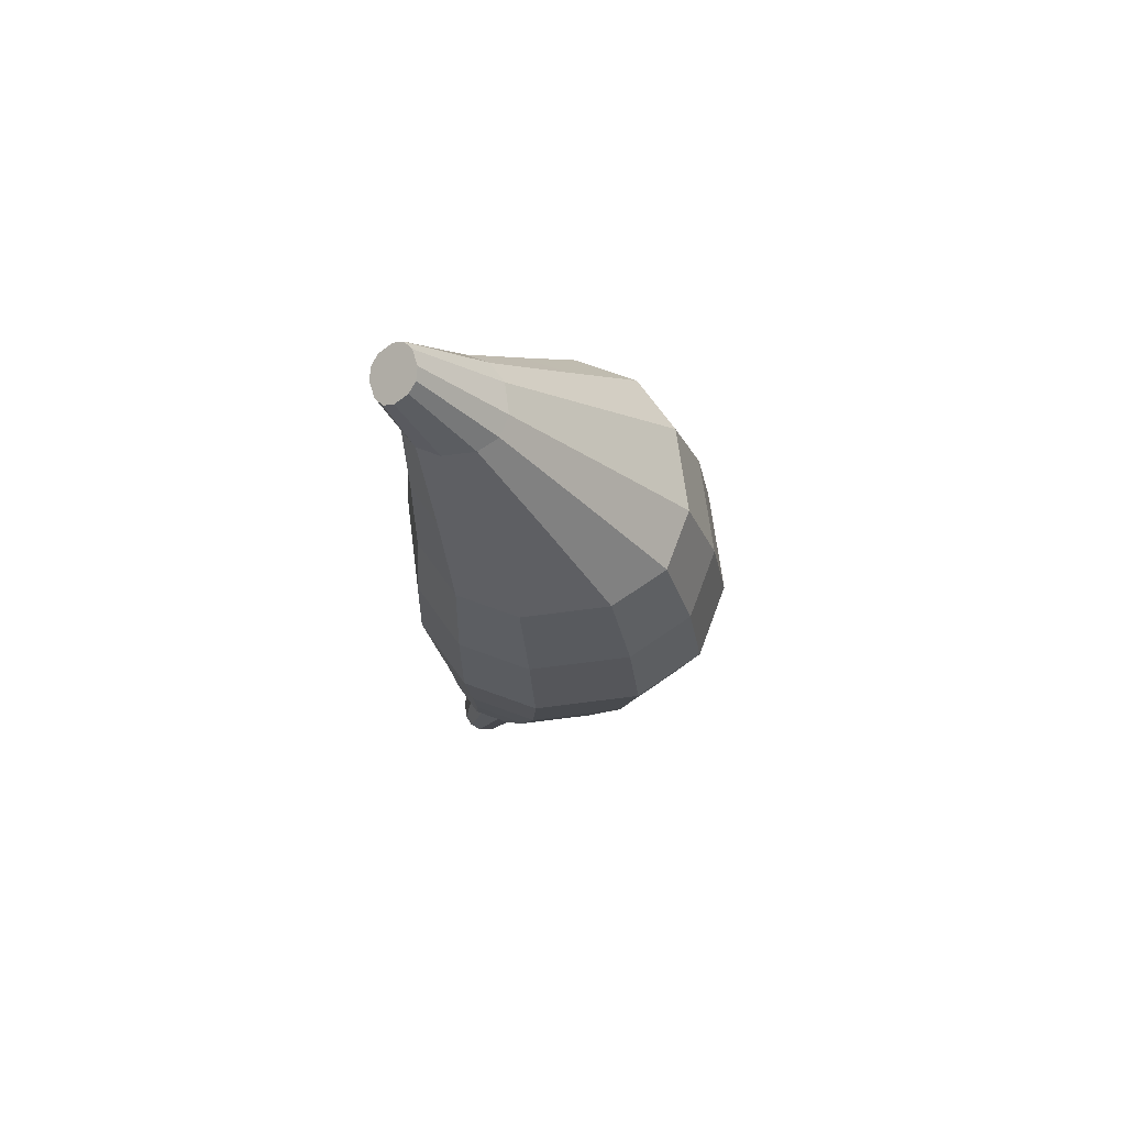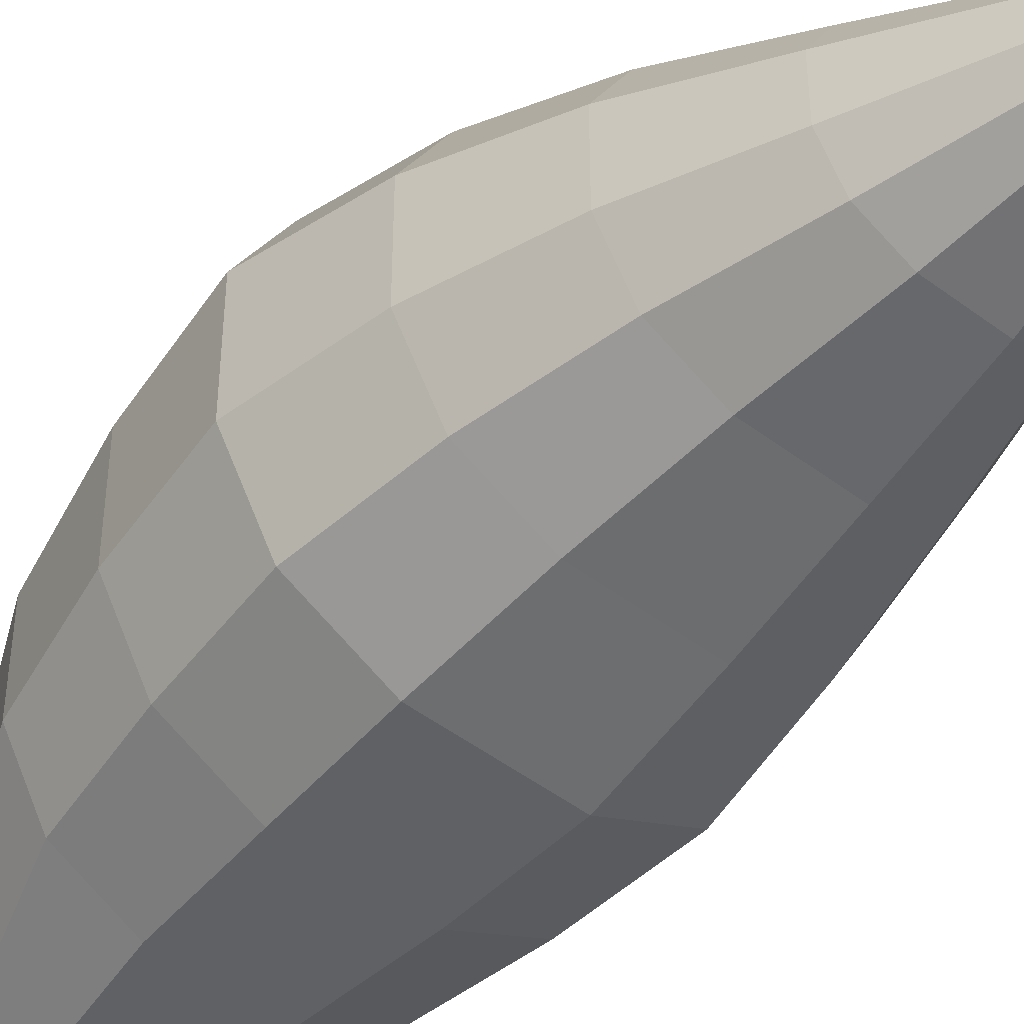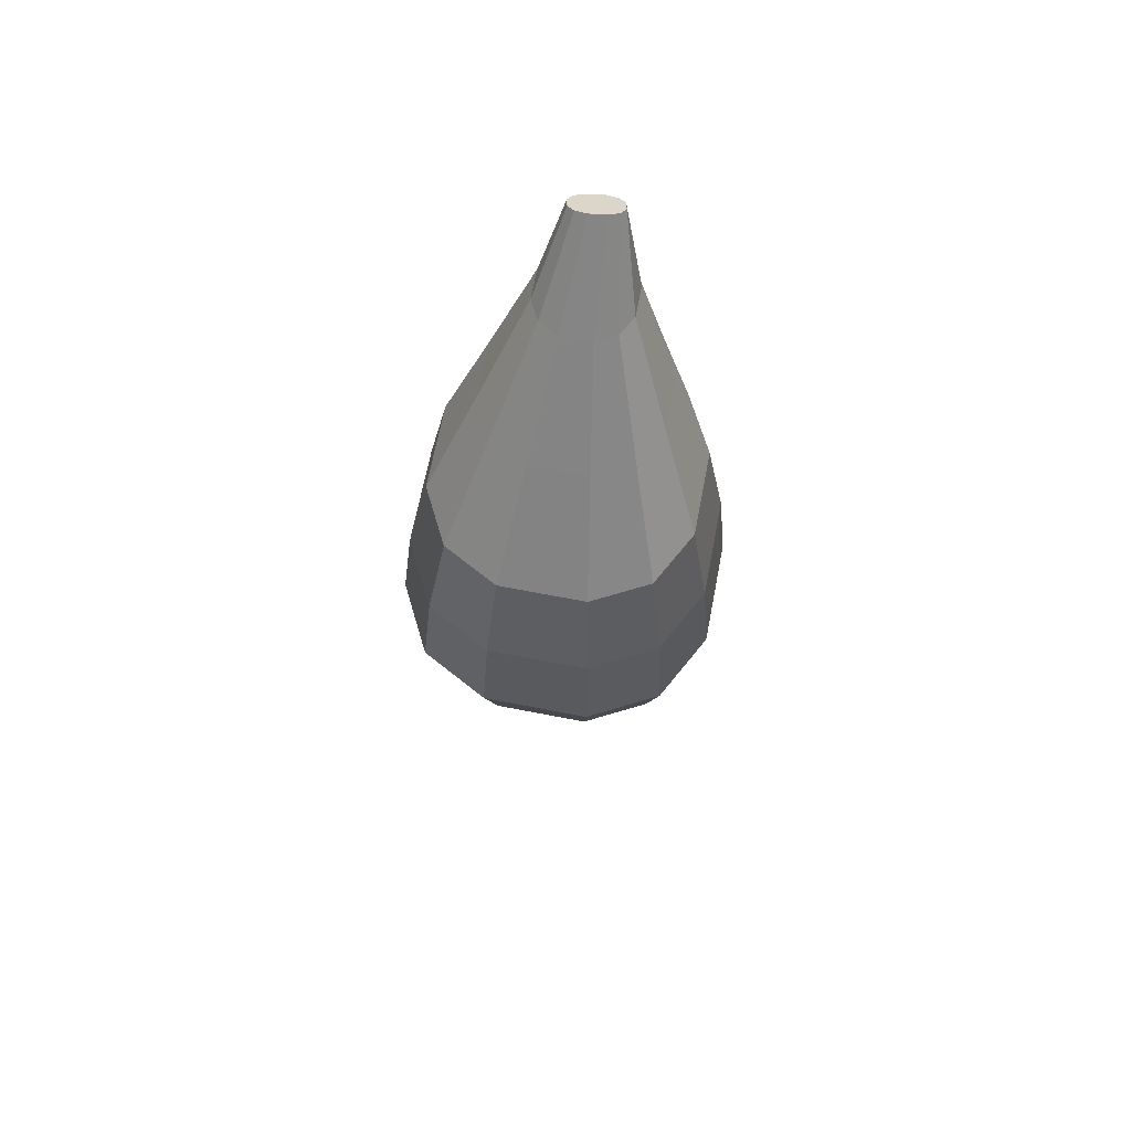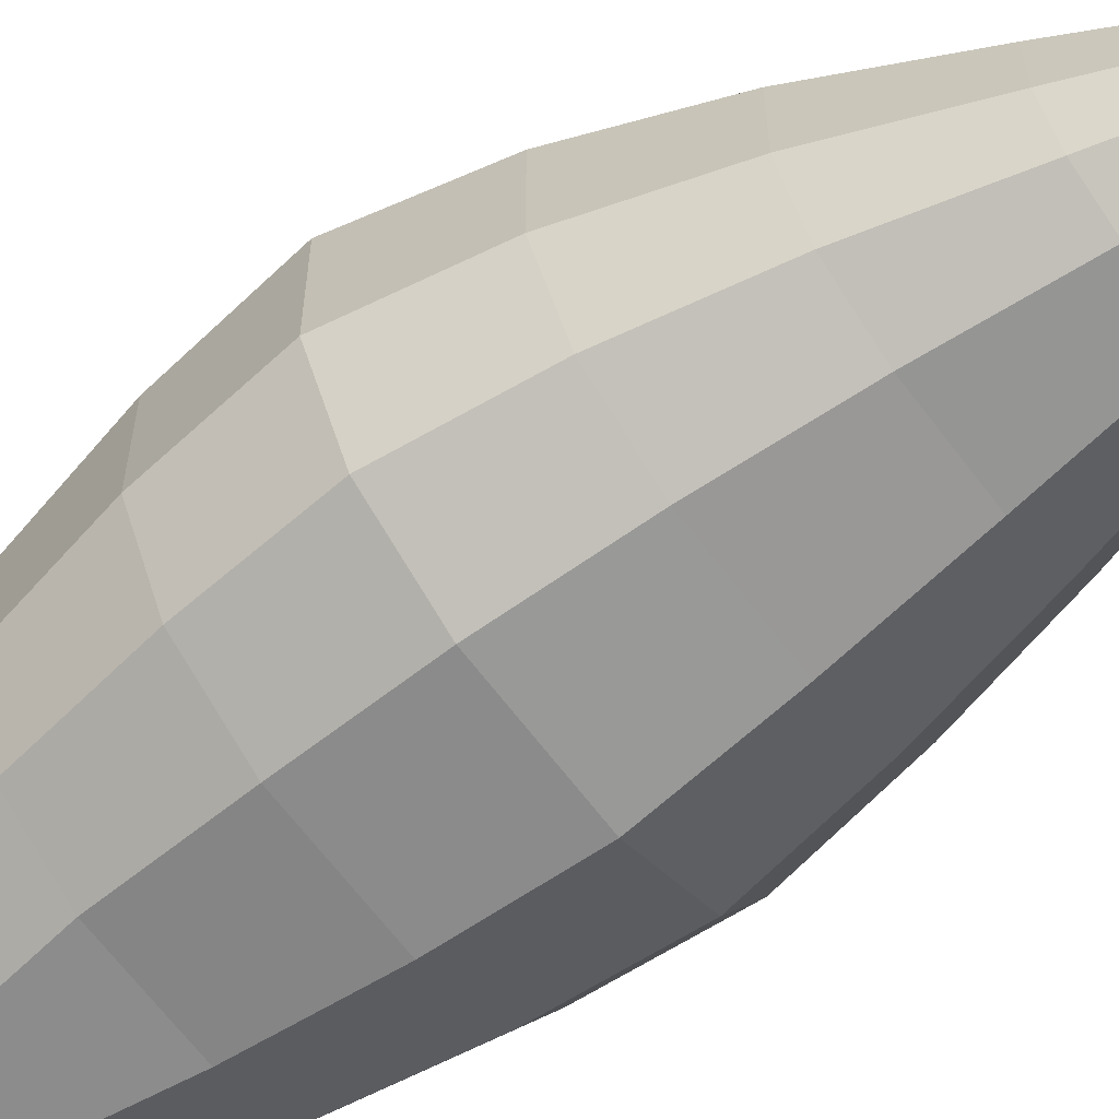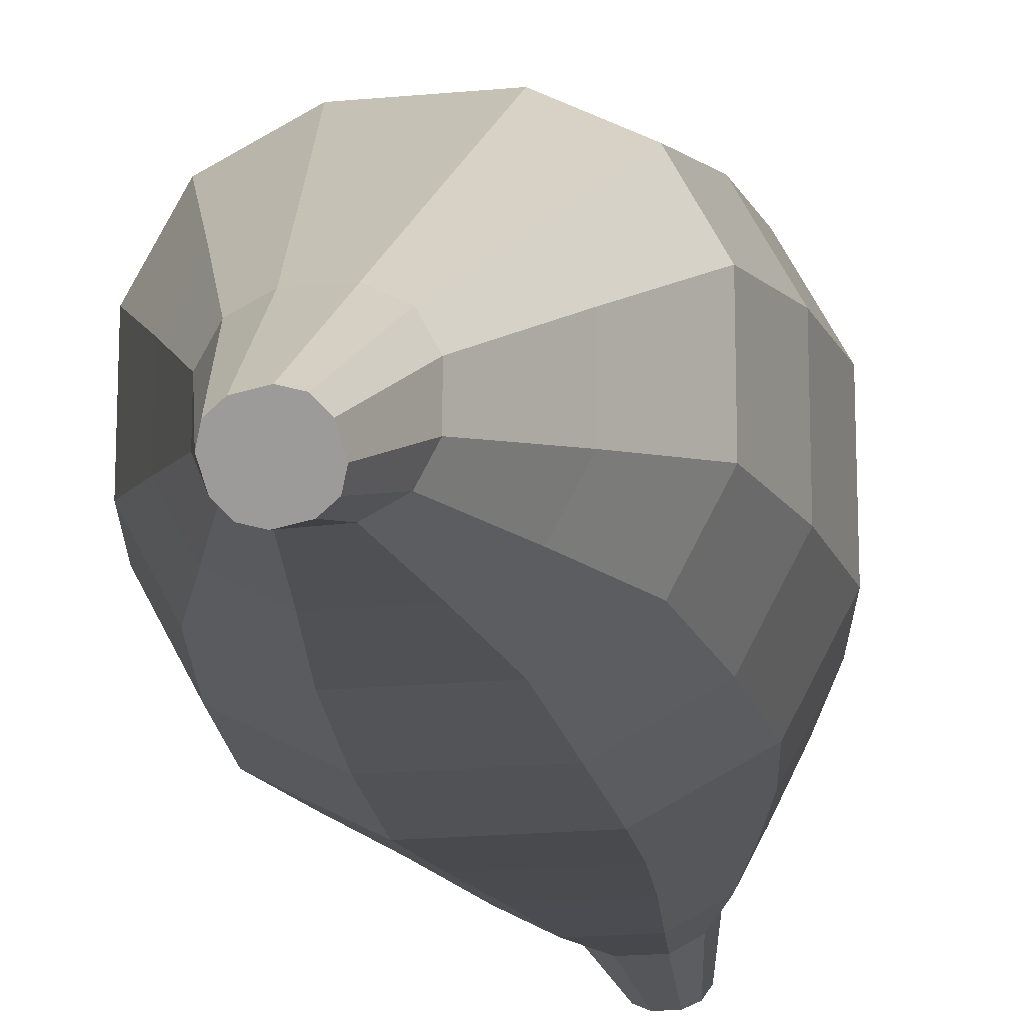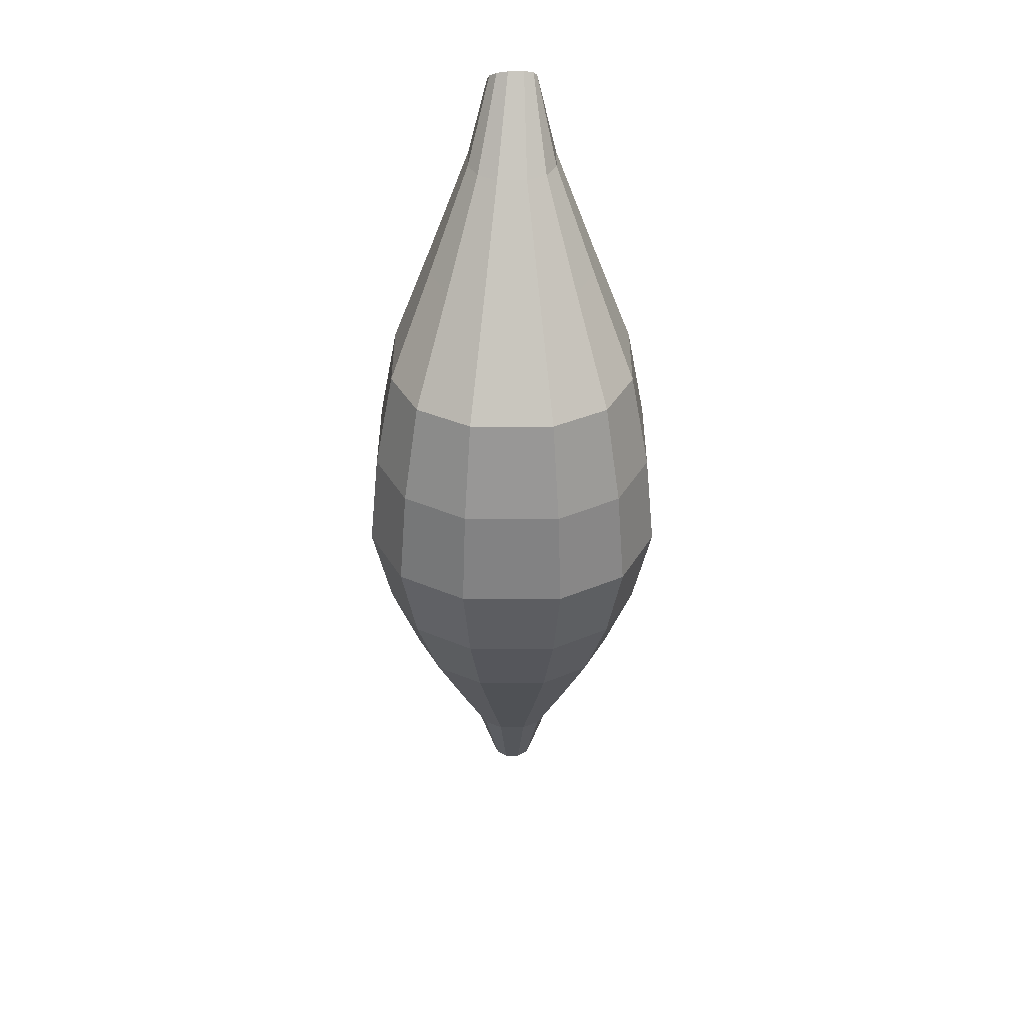
<metadata>
{"format":"obj","ext":"obj","renderer":"f3d","projection":"perspective","resolution":1024,"background":"white","views":[{"elev":68.5,"azim":-97.4,"up":"+Y"},{"elev":-49.4,"azim":-39.8,"up":"+Z"},{"elev":67.7,"azim":11.0,"up":"+Y"},{"elev":-64.9,"azim":-53.2,"up":"+Z"},{"elev":-19.1,"azim":-169.8,"up":"+Z"},{"elev":38.9,"azim":0.1,"up":"+Y"}]}
</metadata>
<code>
g Cube
v 0.1196 -3.053 -0.3037
v 0.1196 -3.151 -0.08534
v -0.1196 -3.151 -0.08534
v -0.1196 -3.053 -0.3037
v 0.1 2.849 -0.5599
v 0.1411 3.003 -0.3696
v -0.1035 3.018 -0.3288
v -0.1446 2.863 -0.5191
v 0.2115 -2.483 -0.2115
v 0.3877 -1.862 -0.2428
v 0.5483 -1.242 -0.2352
v 0.6822 -0.6208 -0.2542
v 0.7701 0 -0.2928
v 0.723 0.6208 -0.2903
v 0.6306 1.242 -0.2708
v 0.4271 1.862 -0.321
v 0.2279 2.483 -0.3814
v 0.2115 -2.483 0.2115
v 0.3877 -1.862 0.5326
v 0.5483 -1.242 0.8614
v 0.6822 -0.6208 1.11
v 0.7701 0 1.247
v 0.723 0.6208 1.156
v 0.6306 1.242 0.9903
v 0.4271 1.862 0.5333
v 0.2279 2.483 0.07447
v -0.2115 -2.483 0.2115
v -0.3877 -1.862 0.5326
v -0.5483 -1.242 0.8614
v -0.6822 -0.6208 1.11
v -0.7701 0 1.247
v -0.723 0.6208 1.156
v -0.6306 1.242 0.9903
v -0.4271 1.862 0.5333
v -0.2279 2.483 0.07447
v -0.2115 -2.483 -0.2115
v -0.3877 -1.862 -0.2428
v -0.5483 -1.242 -0.2352
v -0.6822 -0.6208 -0.2542
v -0.7701 0 -0.2928
v -0.723 0.6208 -0.2903
v -0.6306 1.242 -0.2708
v -0.4271 1.862 -0.321
v -0.2279 2.483 -0.3814
v 0.1554 -3.081 -0.2418
v 0.1554 -3.123 -0.1473
v -0.1554 -3.123 -0.1473
v -0.1554 -3.081 -0.2418
v 0.1482 2.89 -0.512
v 0.1659 2.957 -0.4296
v -0.1516 2.976 -0.3767
v -0.1694 2.909 -0.4591
v -0.2746 -2.483 0.09152
v -0.2746 -2.483 -0.09152
v -0.5034 -1.862 0.3127
v -0.5034 -1.862 -0.02289
v -0.712 -1.242 0.5505
v -0.712 -1.242 0.0758
v -0.8859 -0.6208 0.7233
v -0.8859 -0.6208 0.1328
v -1 0 0.8107
v -1 0 0.144
v -0.9387 0.6208 0.7456
v -0.9387 0.6208 0.1198
v -0.8188 1.242 0.6326
v -0.8188 1.242 0.0868
v -0.5546 1.862 0.291
v -0.5546 1.862 -0.07873
v -0.2959 2.483 -0.0548
v -0.2959 2.483 -0.2521
v 0.2746 -2.483 -0.09152
v 0.2746 -2.483 0.09152
v 0.5034 -1.862 -0.02289
v 0.5034 -1.862 0.3127
v 0.712 -1.242 0.0758
v 0.712 -1.242 0.5505
v 0.8859 -0.6208 0.1328
v 0.8859 -0.6208 0.7233
v 1 0 0.144
v 1 0 0.8107
v 0.9387 0.6208 0.1198
v 0.9387 0.6208 0.7456
v 0.8188 1.242 0.0868
v 0.8188 1.242 0.6326
v 0.5546 1.862 -0.07873
v 0.5546 1.862 0.291
v 0.2959 2.483 -0.2521
v 0.2959 2.483 -0.0548
v 0.05179 -3.038 -0.3363
v -0.05179 -3.038 -0.3363
v 0.05179 -3.165 -0.05275
v -0.05179 -3.165 -0.05275
v 0.02454 2.83 -0.5767
v -0.08132 2.836 -0.5591
v 0.07784 3.03 -0.3296
v -0.02802 3.037 -0.312
v 0.09864 2.483 -0.4494
v -0.09864 2.483 -0.4494
v 0.1849 1.862 -0.4485
v -0.1849 1.862 -0.4485
v 0.2729 1.242 -0.459
v -0.2729 1.242 -0.459
v 0.3129 0.6208 -0.5061
v -0.3129 0.6208 -0.5061
v 0.3333 0 -0.5227
v -0.3333 0 -0.5227
v 0.2953 -0.6208 -0.4578
v -0.2953 -0.6208 -0.4578
v 0.2373 -1.242 -0.3989
v -0.2373 -1.242 -0.3989
v 0.1678 -1.862 -0.3585
v -0.1678 -1.862 -0.3585
v 0.09152 -2.483 -0.2746
v -0.09152 -2.483 -0.2746
v 0.09152 -2.483 0.2746
v -0.09152 -2.483 0.2746
v 0.1678 -1.862 0.6483
v -0.1678 -1.862 0.6483
v 0.2373 -1.242 1.025
v -0.2373 -1.242 1.025
v 0.2953 -0.6208 1.314
v -0.2953 -0.6208 1.314
v 0.3333 0 1.477
v -0.3333 0 1.477
v 0.3129 0.6208 1.371
v -0.3129 0.6208 1.371
v 0.2729 1.242 1.178
v -0.2729 1.242 1.178
v 0.1849 1.862 0.6608
v -0.1849 1.862 0.6608
v 0.09864 2.483 0.1425
v -0.09864 2.483 0.1425
v -0.0566 2.929 -0.4445
v 0.04926 2.923 -0.4621
v -0.03883 2.996 -0.3622
v 0.06702 2.99 -0.3798
v 0.05179 -3.089 -0.2218
v -0.05179 -3.089 -0.2218
v 0.05179 -3.132 -0.1273
v -0.05179 -3.132 -0.1273
f 140 92 3 47
f 135 51 7 96
f 88 50 6 26
f 132 96 7 35
f 70 52 8 44
f 114 90 4 36
f 94 98 44 8
f 98 100 43 44
f 100 102 42 43
f 102 104 41 42
f 104 106 40 41
f 106 108 39 40
f 108 110 38 39
f 110 112 37 38
f 112 114 36 37
f 48 54 36 4
f 54 56 37 36
f 56 58 38 37
f 58 60 39 38
f 60 62 40 39
f 62 64 41 40
f 64 66 42 41
f 66 68 43 42
f 68 70 44 43
f 92 116 27 3
f 116 118 28 27
f 118 120 29 28
f 120 122 30 29
f 122 124 31 30
f 124 126 32 31
f 126 128 33 32
f 128 130 34 33
f 130 132 35 34
f 46 72 18 2
f 72 74 19 18
f 74 76 20 19
f 76 78 21 20
f 78 80 22 21
f 80 82 23 22
f 82 84 24 23
f 84 86 25 24
f 86 88 26 25
f 16 17 87 85
f 85 87 88 86
f 15 16 85 83
f 83 85 86 84
f 14 15 83 81
f 81 83 84 82
f 13 14 81 79
f 79 81 82 80
f 12 13 79 77
f 77 79 80 78
f 11 12 77 75
f 75 77 78 76
f 10 11 75 73
f 73 75 76 74
f 9 10 73 71
f 71 73 74 72
f 1 9 71 45
f 45 71 72 46
f 34 35 69 67
f 67 69 70 68
f 33 34 67 65
f 65 67 68 66
f 32 33 65 63
f 63 65 66 64
f 31 32 63 61
f 61 63 64 62
f 30 31 61 59
f 59 61 62 60
f 29 30 59 57
f 57 59 60 58
f 28 29 57 55
f 55 57 58 56
f 27 28 55 53
f 53 55 56 54
f 3 27 53 47
f 47 53 54 48
f 35 7 51 69
f 69 51 52 70
f 17 5 49 87
f 87 49 50 88
f 94 8 52 133
f 133 52 51 135
f 90 138 48 4
f 138 140 47 48
f 45 46 139 137
f 137 139 140 138
f 1 45 137 89
f 89 137 138 90
f 49 134 136 50
f 134 133 135 136
f 5 93 134 49
f 93 94 133 134
f 25 26 131 129
f 129 131 132 130
f 24 25 129 127
f 127 129 130 128
f 23 24 127 125
f 125 127 128 126
f 22 23 125 123
f 123 125 126 124
f 21 22 123 121
f 121 123 124 122
f 20 21 121 119
f 119 121 122 120
f 19 20 119 117
f 117 119 120 118
f 18 19 117 115
f 115 117 118 116
f 2 18 115 91
f 91 115 116 92
f 10 9 113 111
f 111 113 114 112
f 11 10 111 109
f 109 111 112 110
f 12 11 109 107
f 107 109 110 108
f 13 12 107 105
f 105 107 108 106
f 14 13 105 103
f 103 105 106 104
f 15 14 103 101
f 101 103 104 102
f 16 15 101 99
f 99 101 102 100
f 17 16 99 97
f 97 99 100 98
f 5 17 97 93
f 93 97 98 94
f 9 1 89 113
f 113 89 90 114
f 26 6 95 131
f 131 95 96 132
f 50 136 95 6
f 136 135 96 95
f 46 2 91 139
f 139 91 92 140

</code>
